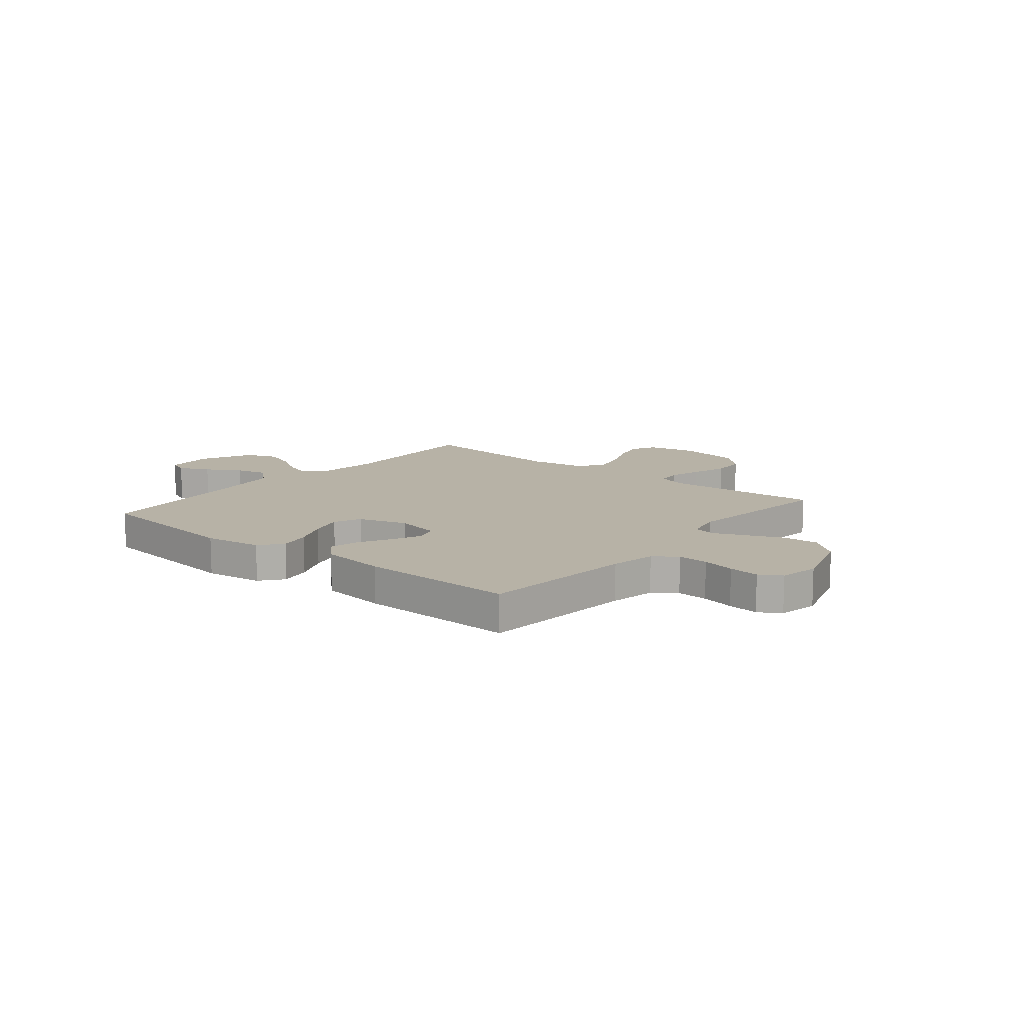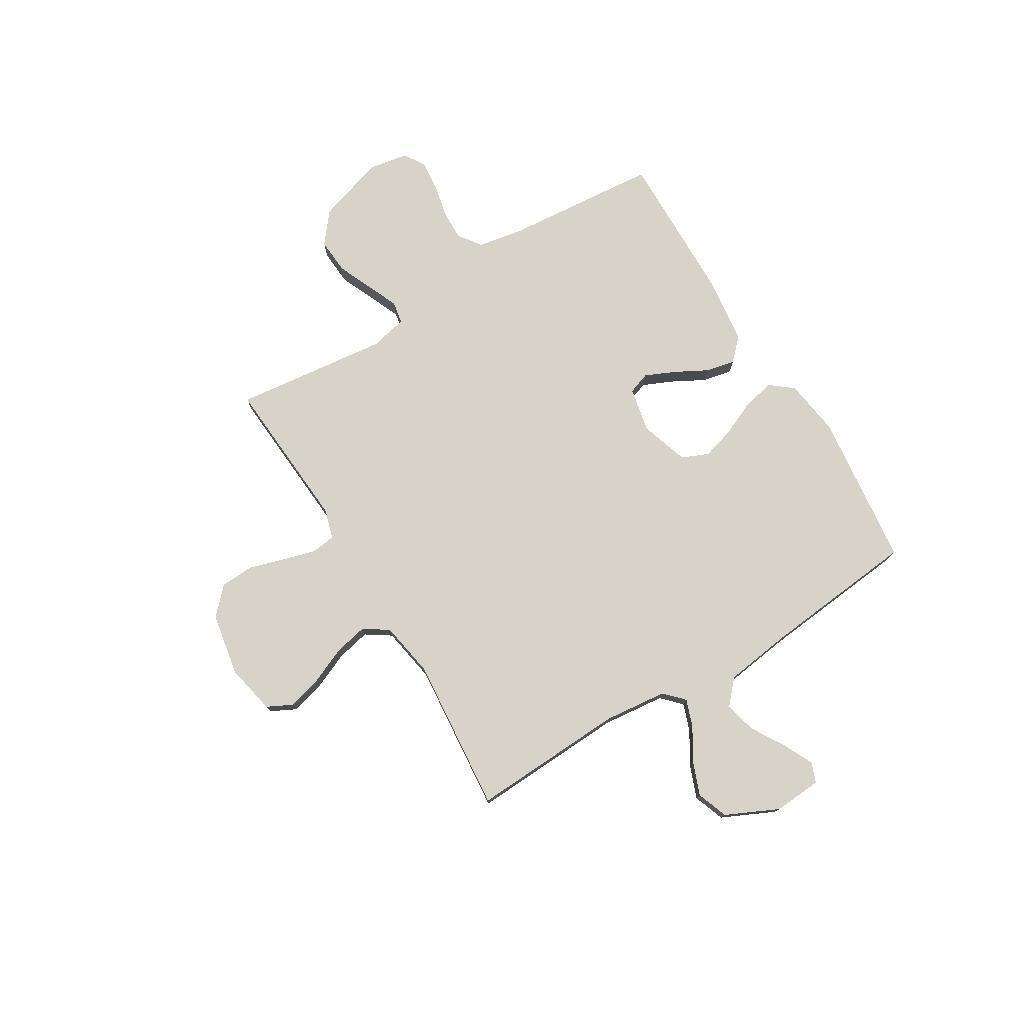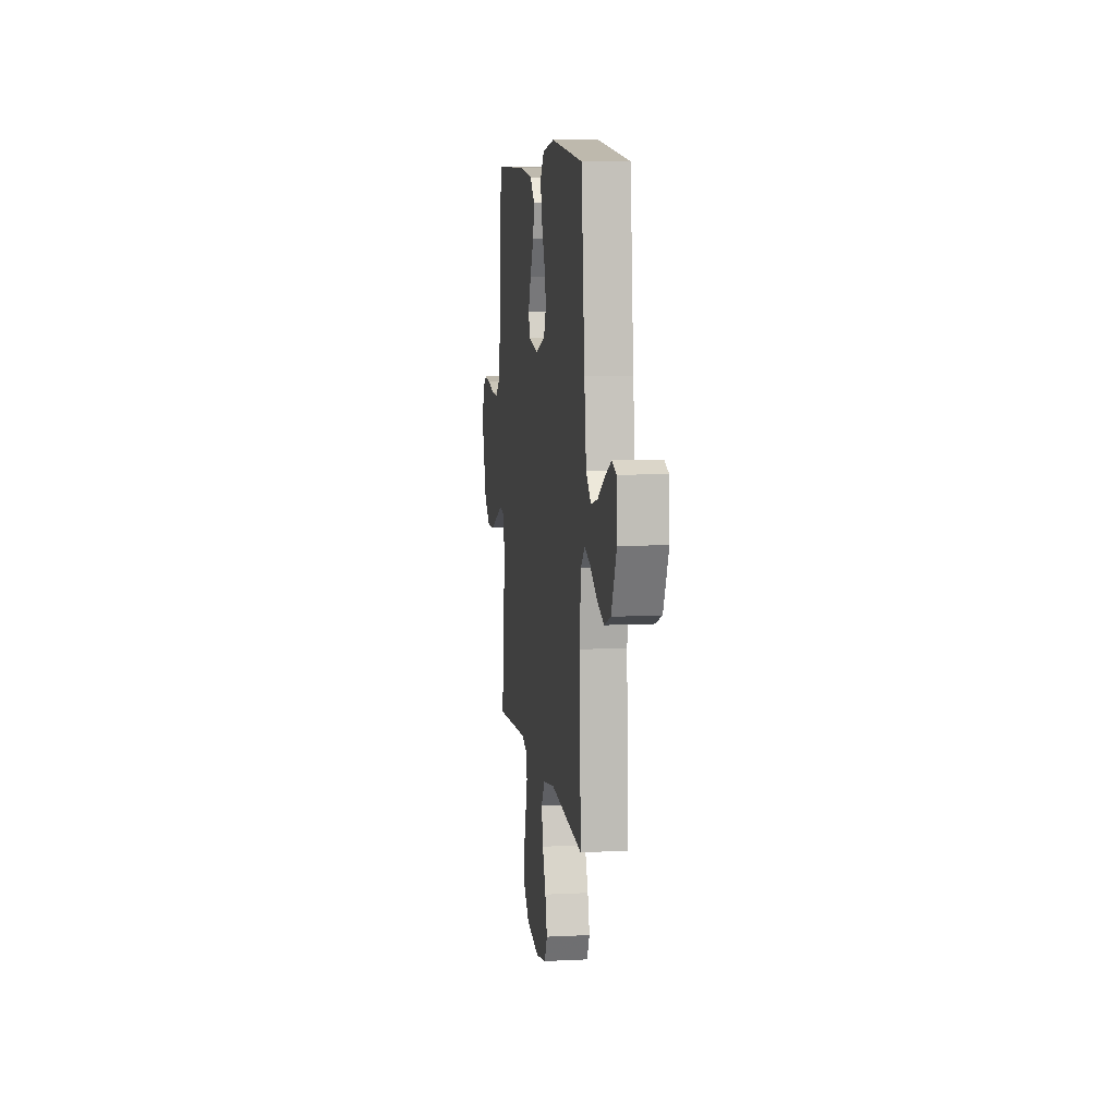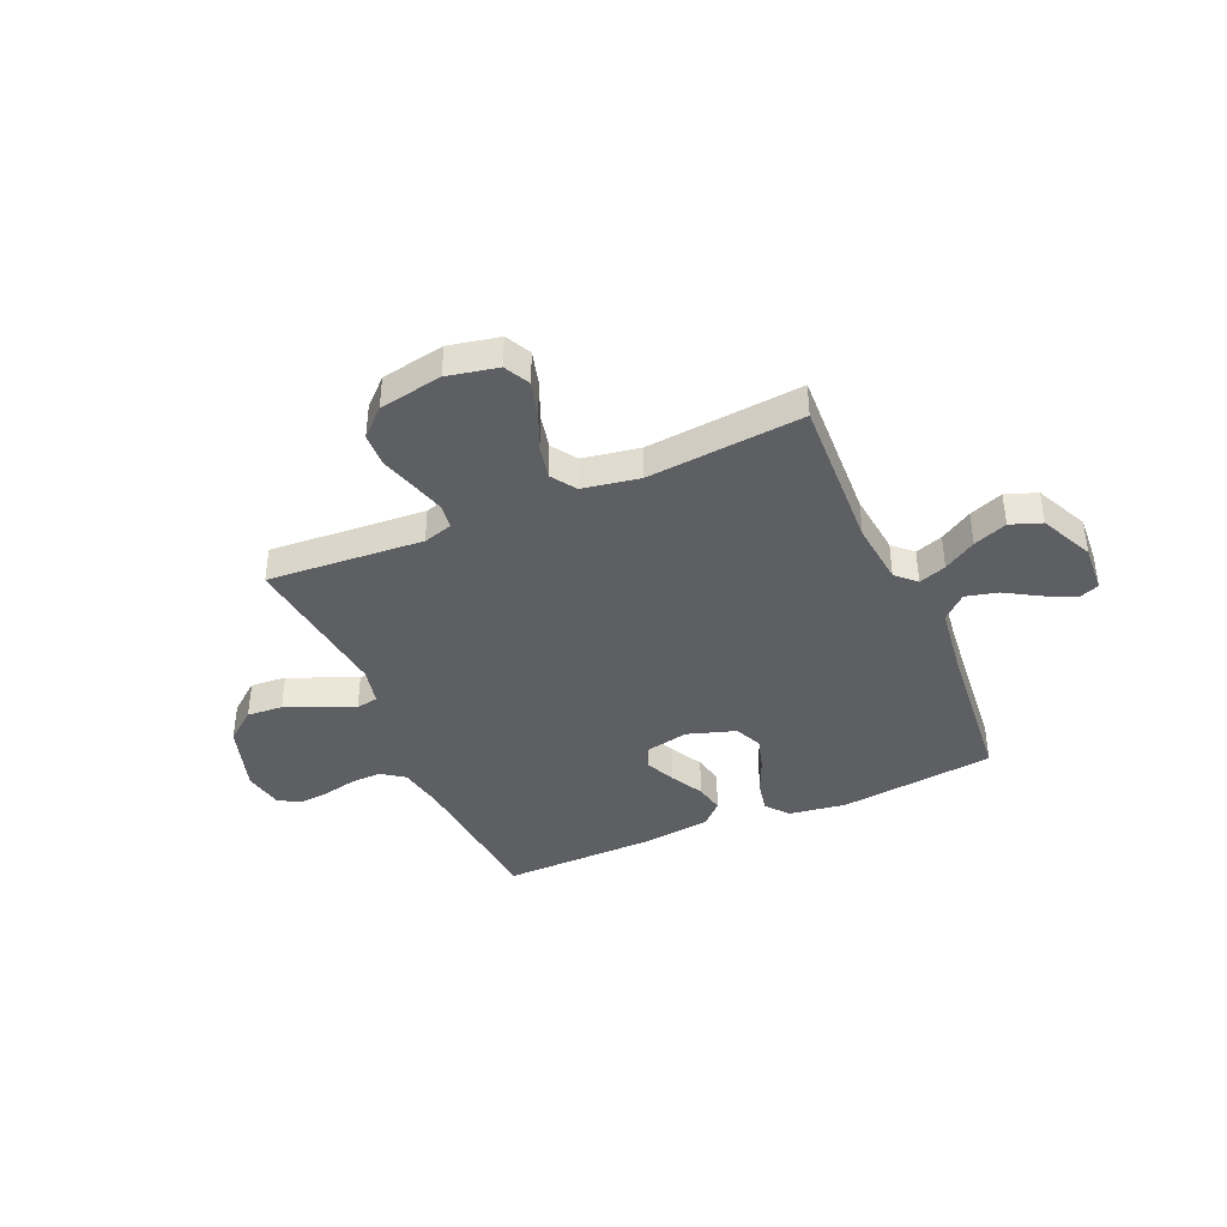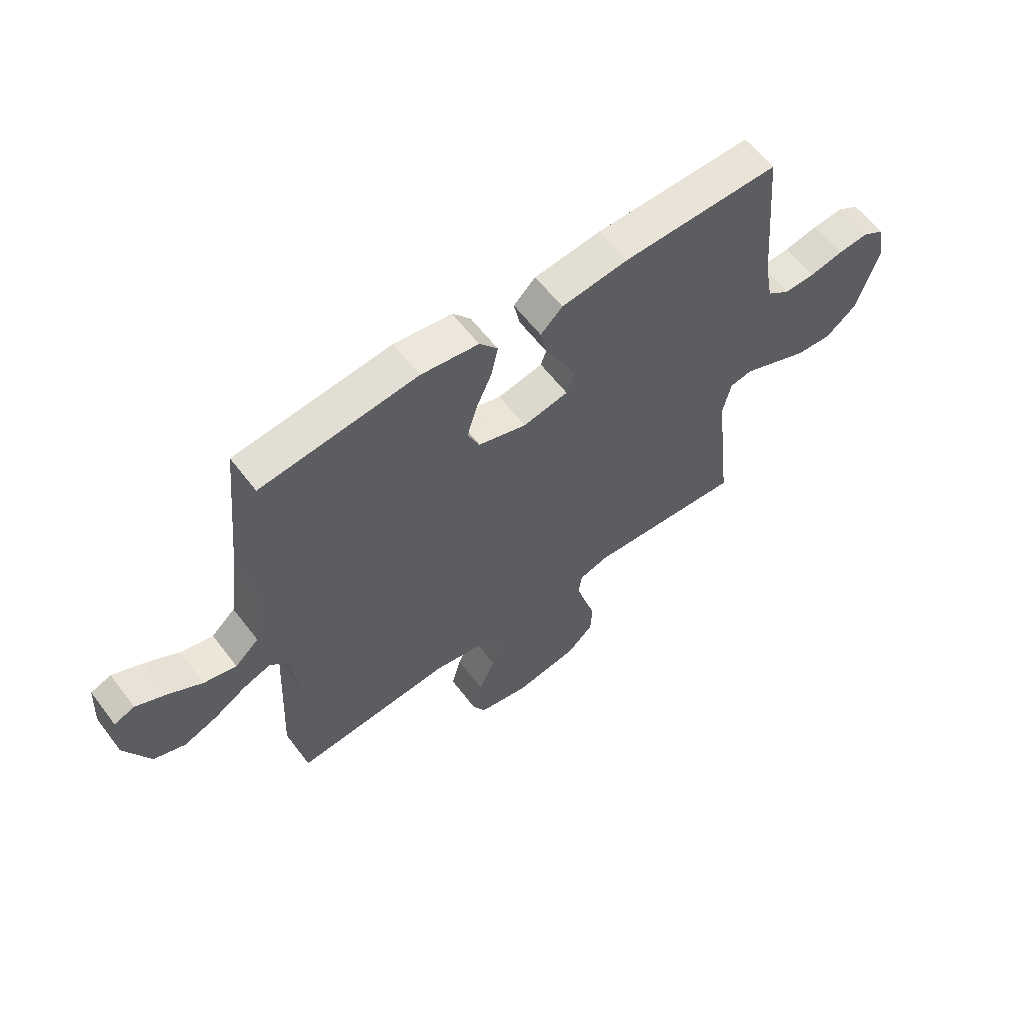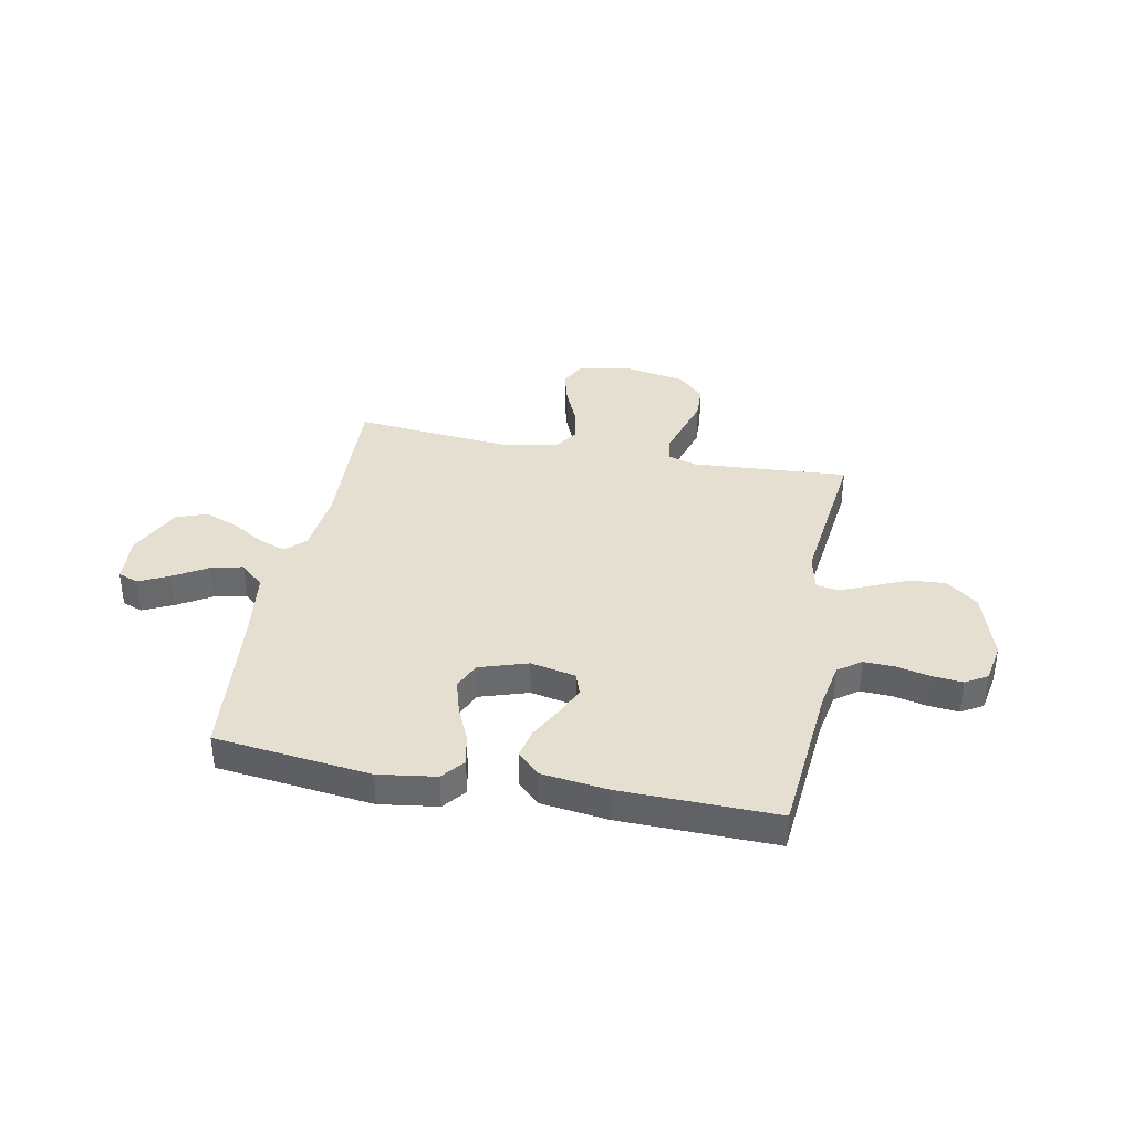
<metadata>
{"format":"obj","ext":"obj","renderer":"f3d","projection":"perspective","resolution":1024,"background":"white","views":[{"elev":12.5,"azim":39.6,"up":"+Y"},{"elev":76.6,"azim":-121.3,"up":"+Y"},{"elev":8.5,"azim":-97.8,"up":"+Z"},{"elev":-40.2,"azim":-156.4,"up":"+Y"},{"elev":60.2,"azim":-37.1,"up":"+Z"},{"elev":37.5,"azim":11.1,"up":"+Y"}]}
</metadata>
<code>
v -0.5 0.07 0.5
v -0.2 0.07 0.535
v -0.089 0.07 0.519
v -0.054 0.07 0.475
v -0.067 0.07 0.414
v -0.097 0.07 0.346
v -0.116 0.07 0.281
v -0.093 0.07 0.229
v 0 0.07 0.199
v 0.087 0.07 0.217
v 0.102 0.07 0.26
v 0.076 0.07 0.318
v 0.042 0.07 0.381
v 0.03 0.07 0.438
v 0.072 0.07 0.479
v 0.2 0.07 0.495
v 0.5 0.07 0.5
v 0.526 0.07 0.2
v 0.542 0.07 0.112
v 0.586 0.07 0.08
v 0.645 0.07 0.082
v 0.709 0.07 0.096
v 0.768 0.07 0.102
v 0.81 0.07 0.077
v 0.824 0.07 0
v 0.782 0.07 -0.133
v 0.722 0.07 -0.181
v 0.653 0.07 -0.176
v 0.584 0.07 -0.146
v 0.524 0.07 -0.12
v 0.481 0.07 -0.128
v 0.465 0.07 -0.2
v 0.5 0.07 -0.5
v 0.2 0.07 -0.479
v 0.143 0.07 -0.496
v 0.137 0.07 -0.543
v 0.155 0.07 -0.606
v 0.176 0.07 -0.676
v 0.173 0.07 -0.741
v 0.122 0.07 -0.79
v 0 0.07 -0.812
v -0.097 0.07 -0.792
v -0.122 0.07 -0.743
v -0.104 0.07 -0.677
v -0.073 0.07 -0.605
v -0.059 0.07 -0.54
v -0.091 0.07 -0.492
v -0.2 0.07 -0.473
v -0.5 0.07 -0.5
v -0.486 0.07 -0.2
v -0.499 0.07 -0.078
v -0.536 0.07 -0.042
v -0.589 0.07 -0.061
v -0.651 0.07 -0.099
v -0.716 0.07 -0.124
v -0.776 0.07 -0.102
v -0.824 0.07 0
v -0.818 0.07 0.093
v -0.779 0.07 0.108
v -0.721 0.07 0.08
v -0.656 0.07 0.041
v -0.594 0.07 0.026
v -0.548 0.07 0.068
v -0.53 0.07 0.2
v -0.5 0 0.5
v -0.2 0 0.535
v -0.089 0 0.519
v -0.054 0 0.475
v -0.067 0 0.414
v -0.097 0 0.346
v -0.116 0 0.281
v -0.093 0 0.229
v 0 0 0.199
v 0.087 0 0.217
v 0.102 0 0.26
v 0.076 0 0.318
v 0.042 0 0.381
v 0.03 0 0.438
v 0.072 0 0.479
v 0.2 0 0.495
v 0.5 0 0.5
v 0.526 0 0.2
v 0.542 0 0.112
v 0.586 0 0.08
v 0.645 0 0.082
v 0.709 0 0.096
v 0.768 0 0.102
v 0.81 0 0.077
v 0.824 0 0
v 0.782 0 -0.133
v 0.722 0 -0.181
v 0.653 0 -0.176
v 0.584 0 -0.146
v 0.524 0 -0.12
v 0.481 0 -0.128
v 0.465 0 -0.2
v 0.5 0 -0.5
v 0.2 0 -0.479
v 0.143 0 -0.496
v 0.137 0 -0.543
v 0.155 0 -0.606
v 0.176 0 -0.676
v 0.173 0 -0.741
v 0.122 0 -0.79
v 0 0 -0.812
v -0.097 0 -0.792
v -0.122 0 -0.743
v -0.104 0 -0.677
v -0.073 0 -0.605
v -0.059 0 -0.54
v -0.091 0 -0.492
v -0.2 0 -0.473
v -0.5 0 -0.5
v -0.486 0 -0.2
v -0.499 0 -0.078
v -0.536 0 -0.042
v -0.589 0 -0.061
v -0.651 0 -0.099
v -0.716 0 -0.124
v -0.776 0 -0.102
v -0.824 0 0
v -0.818 0 0.093
v -0.779 0 0.108
v -0.721 0 0.08
v -0.656 0 0.041
v -0.594 0 0.026
v -0.548 0 0.068
v -0.53 0 0.2
f 59 60 61
f 58 59 61
f 57 58 61
f 56 57 61
f 55 56 61
f 54 55 61
f 53 54 61
f 52 53 61 62
f 51 52 62 63
f 48 49 50
f 47 48 50 51
f 43 44 45
f 42 43 45
f 41 42 45
f 40 41 45
f 39 40 45
f 38 39 45
f 37 38 45
f 36 37 45 46
f 35 36 46 47
f 32 33 34
f 51 63 64
f 47 51 64
f 35 47 64
f 34 35 64
f 32 34 64
f 31 32 64
f 27 28 29
f 26 27 29
f 25 26 29
f 24 25 29
f 23 24 29
f 22 23 29
f 21 22 29
f 16 17 18
f 15 16 18
f 14 15 18
f 13 14 18
f 12 13 18
f 11 12 18 19
f 10 11 19 20
f 4 5 6
f 3 4 6
f 2 3 6
f 1 2 6
f 64 1 6
f 64 6 7
f 30 31 64
f 20 21 29 30
f 9 10 20 30
f 8 9 30 64
f 7 8 64
f 125 124 123
f 125 123 122
f 125 122 121
f 125 121 120
f 125 120 119
f 125 119 118
f 125 118 117
f 126 125 117 116
f 127 126 116 115
f 114 113 112
f 115 114 112 111
f 109 108 107
f 109 107 106
f 109 106 105
f 109 105 104
f 109 104 103
f 109 103 102
f 109 102 101
f 110 109 101 100
f 111 110 100 99
f 98 97 96
f 128 127 115
f 128 115 111
f 128 111 99
f 128 99 98
f 128 98 96
f 128 96 95
f 93 92 91
f 93 91 90
f 93 90 89
f 93 89 88
f 93 88 87
f 93 87 86
f 93 86 85
f 82 81 80
f 82 80 79
f 82 79 78
f 82 78 77
f 82 77 76
f 83 82 76 75
f 84 83 75 74
f 70 69 68
f 70 68 67
f 70 67 66
f 70 66 65
f 70 65 128
f 71 70 128
f 128 95 94
f 94 93 85 84
f 94 84 74 73
f 128 94 73 72
f 128 72 71
f 1 65 66 2
f 2 66 67 3
f 3 67 68 4
f 4 68 69 5
f 5 69 70 6
f 6 70 71 7
f 7 71 72 8
f 8 72 73 9
f 9 73 74 10
f 10 74 75 11
f 11 75 76 12
f 12 76 77 13
f 13 77 78 14
f 14 78 79 15
f 15 79 80 16
f 16 80 81 17
f 17 81 82 18
f 18 82 83 19
f 19 83 84 20
f 20 84 85 21
f 21 85 86 22
f 22 86 87 23
f 23 87 88 24
f 24 88 89 25
f 25 89 90 26
f 26 90 91 27
f 27 91 92 28
f 28 92 93 29
f 29 93 94 30
f 30 94 95 31
f 31 95 96 32
f 32 96 97 33
f 33 97 98 34
f 34 98 99 35
f 35 99 100 36
f 36 100 101 37
f 37 101 102 38
f 38 102 103 39
f 39 103 104 40
f 40 104 105 41
f 41 105 106 42
f 42 106 107 43
f 43 107 108 44
f 44 108 109 45
f 45 109 110 46
f 46 110 111 47
f 47 111 112 48
f 48 112 113 49
f 49 113 114 50
f 50 114 115 51
f 51 115 116 52
f 52 116 117 53
f 53 117 118 54
f 54 118 119 55
f 55 119 120 56
f 56 120 121 57
f 57 121 122 58
f 58 122 123 59
f 59 123 124 60
f 60 124 125 61
f 61 125 126 62
f 62 126 127 63
f 63 127 128 64
f 64 128 65 1

</code>
